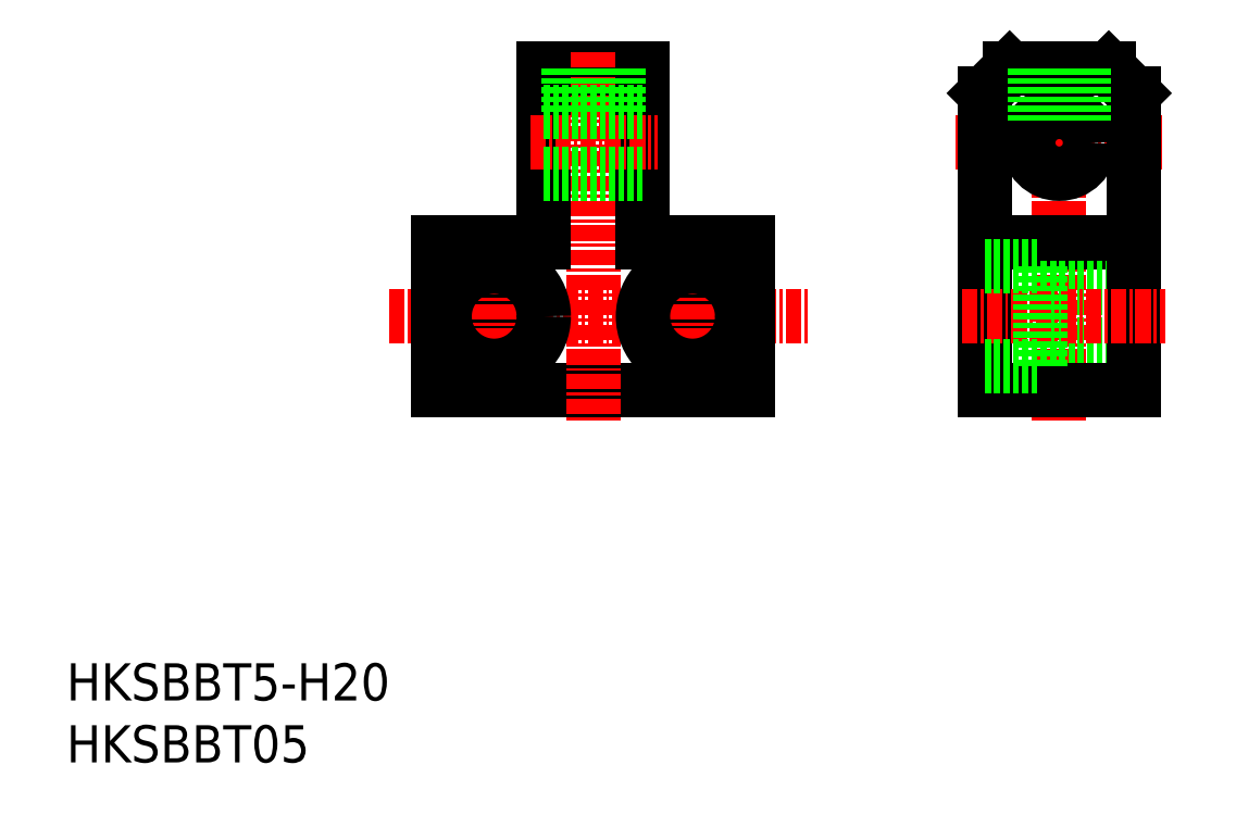
<metadata>
{"format":"dxf","ext":"dxf","renderer":"ezdxf+matplotlib","layout":"modelspace","background":"white","min_lineweight":24,"dpi":150}
</metadata>
<code>
0
SECTION
2
ENTITIES
0
INSERT
8
0
2
*U14
10
0
20
0
30
0
0
INSERT
8
0
2
*U15
10
0
20
0
30
0
0
LINE
8
CENTER
10
26.03
20
36
30
0
11
59.76
21
36
31
0
0
LINE
8
0
10
30
20
30
30
0
11
55
21
30
31
0
0
LINE
8
0
10
55
20
30
30
0
11
55
21
42
31
0
0
LINE
8
0
10
46.5
20
56
30
0
11
38.5
21
56
31
0
0
LINE
8
0
10
30
20
42
30
0
11
30
21
30
31
0
0
LINE
8
CENTER
10
42.5
20
57.34
30
0
11
42.5
21
27.52
31
0
0
LINE
8
0
10
38.5
20
56
30
0
11
38.5
21
42
31
0
0
LINE
8
0
10
46.5
20
56
30
0
11
46.5
21
42
31
0
0
CIRCLE
8
0
10
50.5
20
36
30
0
40
2.25
0
CIRCLE
8
0
10
34.5
20
36
30
0
40
2.25
0
LINE
8
0
10
46.5
20
42
30
0
11
55
21
42
31
0
0
LINE
8
0
10
30
20
42
30
0
11
38.5
21
42
31
0
0
LINE
8
CENTER
10
37.43
20
50
30
0
11
47.66
21
50
31
0
0
LINE
8
0
10
38.5
20
52.5
30
0
11
46.5
21
52.5
31
0
0
LINE
8
0
10
38.5
20
47.5
30
0
11
46.5
21
47.5
31
0
0
LINE
8
CENTER
10
80.08
20
57.34
30
0
11
80.08
21
27.52
31
0
0
LINE
8
CENTER
10
71.69
20
50
30
0
11
88.34
21
50
31
0
0
CIRCLE
8
0
10
80.08
20
50
30
0
40
2.5
0
LINE
8
0
10
74.08
20
42
30
0
11
86.08
21
42
31
0
0
LINE
8
0
10
78.58
20
38.25
30
0
11
86.08
21
38.25
31
0
0
LINE
8
0
10
78.58
20
33.75
30
0
11
86.08
21
33.75
31
0
0
LINE
8
0
10
76.08
20
56
30
0
11
84.08
21
56
31
0
0
LINE
8
0
10
84.08
20
56
30
0
11
86.08
21
54
31
0
0
LINE
8
0
10
86.08
20
54
30
0
11
86.08
21
30
31
0
0
LINE
8
0
10
86.08
20
30
30
0
11
74.08
21
30
31
0
0
LINE
8
0
10
74.08
20
30
30
0
11
74.08
21
54
31
0
0
LINE
8
0
10
74.08
20
54
30
0
11
76.08
21
56
31
0
0
LINE
8
CENTER
10
72.22
20
36
30
0
11
88.62
21
36
31
0
0
LINE
8
CENTER
10
34.5
20
41
30
0
11
34.5
21
31
31
0
0
LINE
8
CENTER
10
50.5
20
41
30
0
11
50.5
21
31
31
0
0
CIRCLE
8
0
10
34.5
20
36
30
0
40
4
0
CIRCLE
8
0
10
50.5
20
36
30
0
40
4
0
LINE
8
0
10
78.58
20
32
30
0
11
78.58
21
40
31
0
0
LINE
8
0
10
74.08
20
40
30
0
11
78.58
21
40
31
0
0
LINE
8
0
10
74.08
20
32
30
0
11
78.58
21
32
31
0
0
LINE
8
0
10
78.08
20
56
30
0
11
78.08
21
51.5
31
0
0
LINE
8
0
10
82.08
20
56
30
0
11
82.08
21
51.5
31
0
0
LINE
8
0
10
81.7
20
56
30
0
11
81.7
21
51.9
31
0
0
LINE
8
0
10
78.46
20
56
30
0
11
78.46
21
51.9
31
0
0
LINE
8
0
10
40.5
20
56
30
0
11
40.5
21
52.5
31
0
0
LINE
8
0
10
44.5
20
56
30
0
11
44.5
21
52.5
31
0
0
LINE
8
0
10
44.12
20
56
30
0
11
44.12
21
52.5
31
0
0
LINE
8
0
10
40.88
20
56
30
0
11
40.88
21
52.5
31
0
0
ENDSEC
0
EOF

</code>
